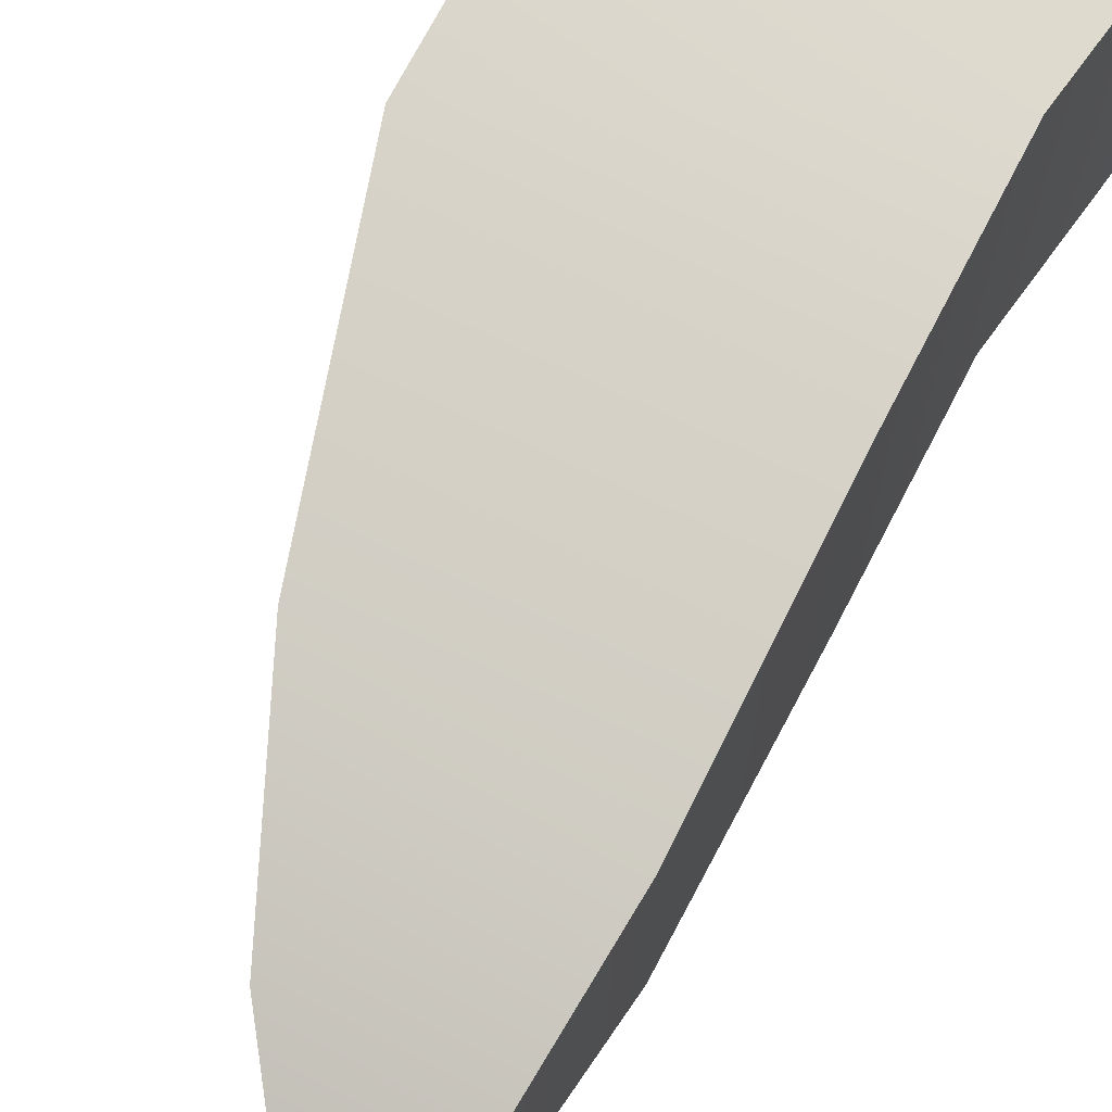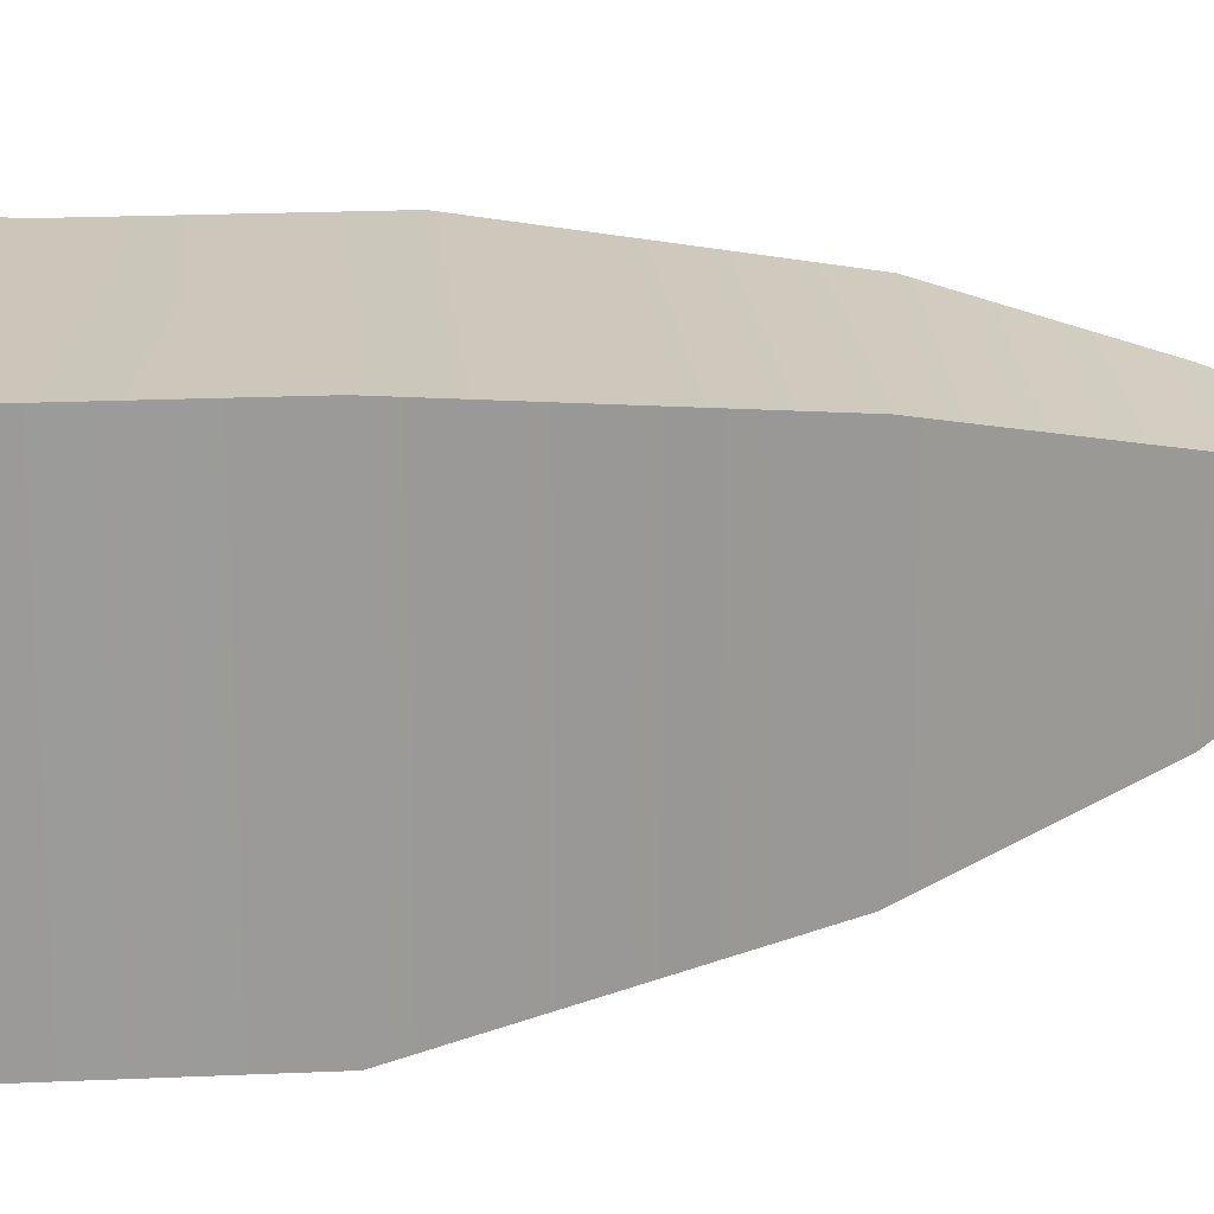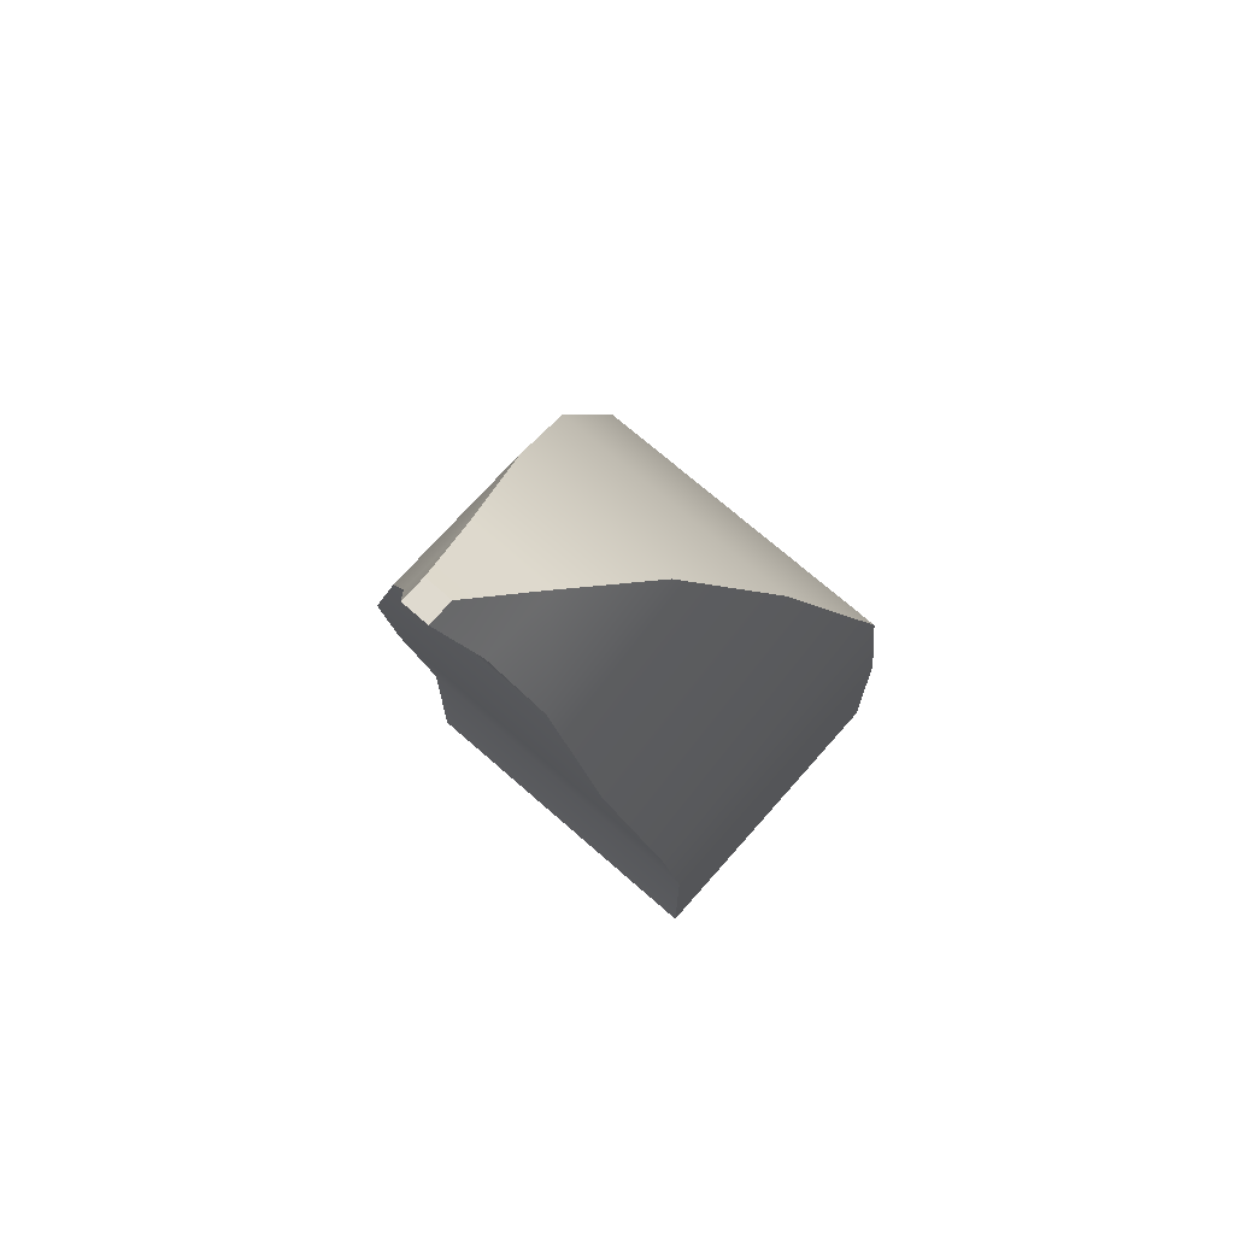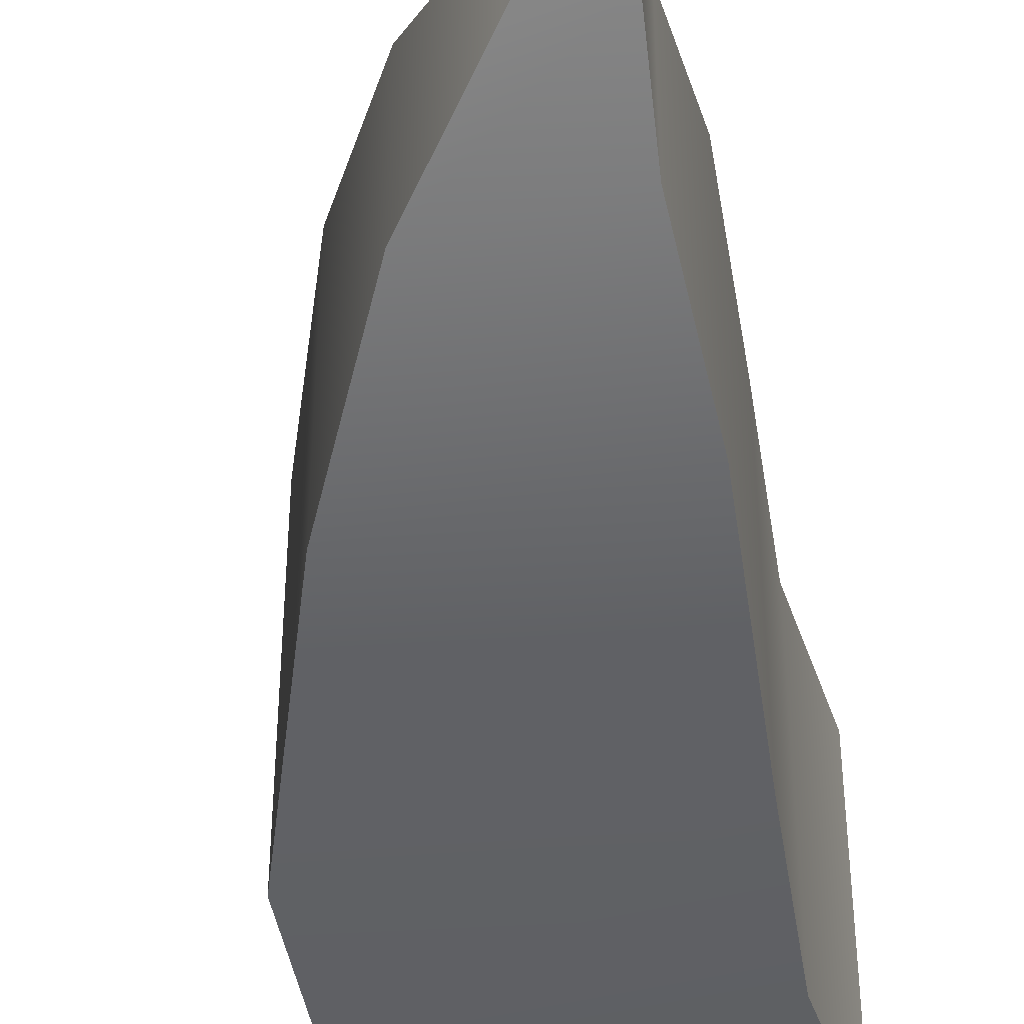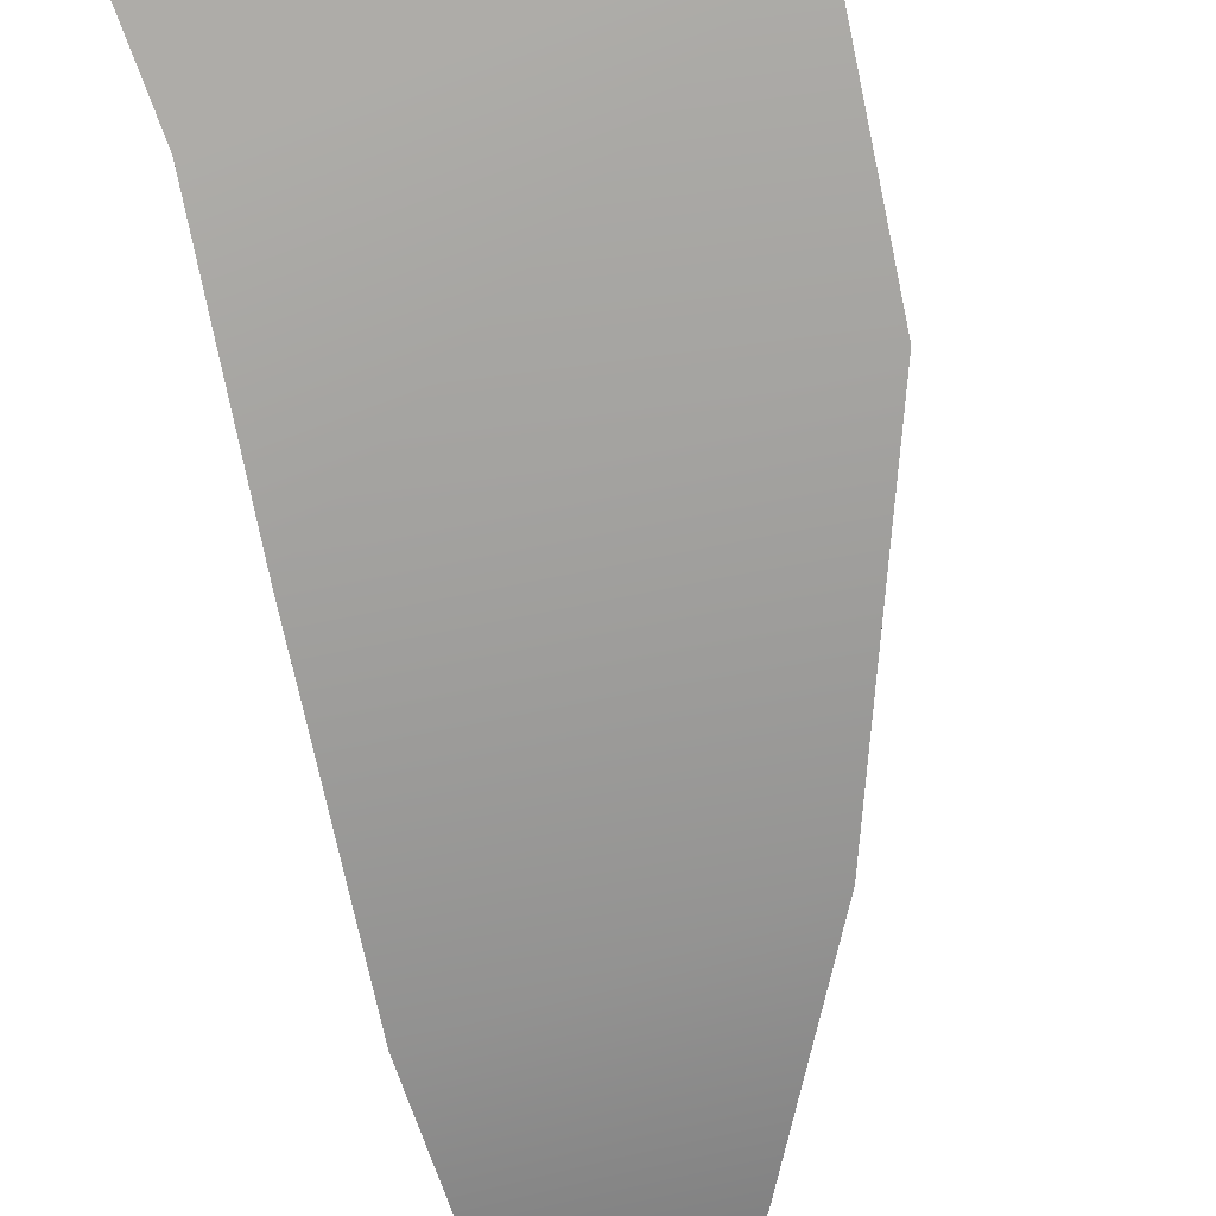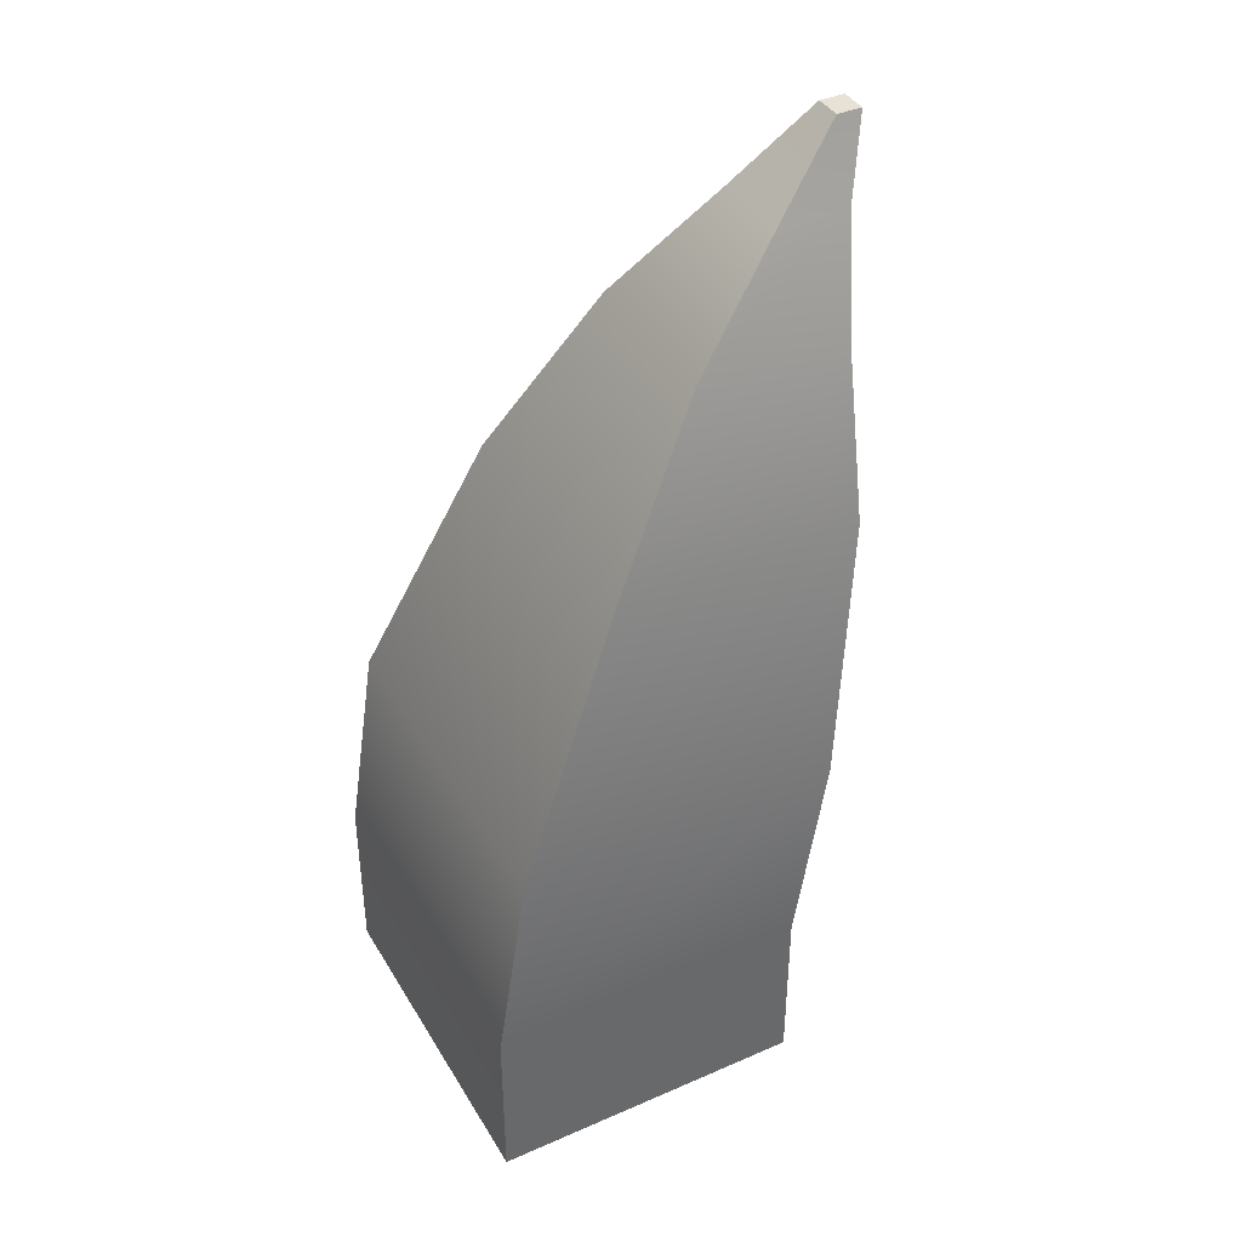
<metadata>
{"format":"obj","ext":"obj","renderer":"f3d","projection":"perspective","resolution":1024,"background":"white","views":[{"elev":71.3,"azim":-143.9,"up":"+Z"},{"elev":20.8,"azim":94.2,"up":"+Z"},{"elev":70.7,"azim":-48.7,"up":"+Y"},{"elev":-42.2,"azim":-162.4,"up":"+Z"},{"elev":-76.9,"azim":20.5,"up":"+Z"},{"elev":40.1,"azim":151.8,"up":"+Y"}]}
</metadata>
<code>
g default
v -8.757 0 5.972
v 2.296 0 5.972
v -9.839 7 5.972
v 1.214 7 5.972
v -9.839 7 -6
v 1.214 7 -6
v -8.757 0 -6
v 2.296 0 -6
v -11.2 15.62 4.558
v -2.756 15.62 4.558
v -2.756 15.62 -4.586
v -11.2 15.62 -4.586
v -11.54 21.25 2.849
v -6.28 21.25 2.849
v -6.28 21.25 -2.877
v -11.54 21.25 -2.877
v -12.18 24.73 1.438
v -9.64 24.73 1.438
v -9.64 24.73 -1.466
v -12.18 24.73 -1.466
v -13 27.33 0.4617
v -12.12 27.33 0.4617
v -12.12 27.33 -0.4901
v -13 27.33 -0.4901
v -8.757 -6.021 -6
v 2.296 -6.021 -6
v 2.296 -6.021 5.972
v -8.757 -6.021 5.972
g mMassiveIceSpike
f 1 2 4 3
f 21 22 23 24
f 5 6 8 7
f 2 8 6 4
f 7 1 3 5
f 3 4 10 9
f 4 6 11 10
f 6 5 12 11
f 5 3 9 12
f 9 10 14 13
f 10 11 15 14
f 11 12 16 15
f 12 9 13 16
f 13 14 18 17
f 14 15 19 18
f 15 16 20 19
f 16 13 17 20
f 17 18 22 21
f 18 19 23 22
f 19 20 24 23
f 20 17 21 24
f 7 8 26 25
f 8 2 27 26
f 2 1 28 27
f 1 7 25 28

</code>
